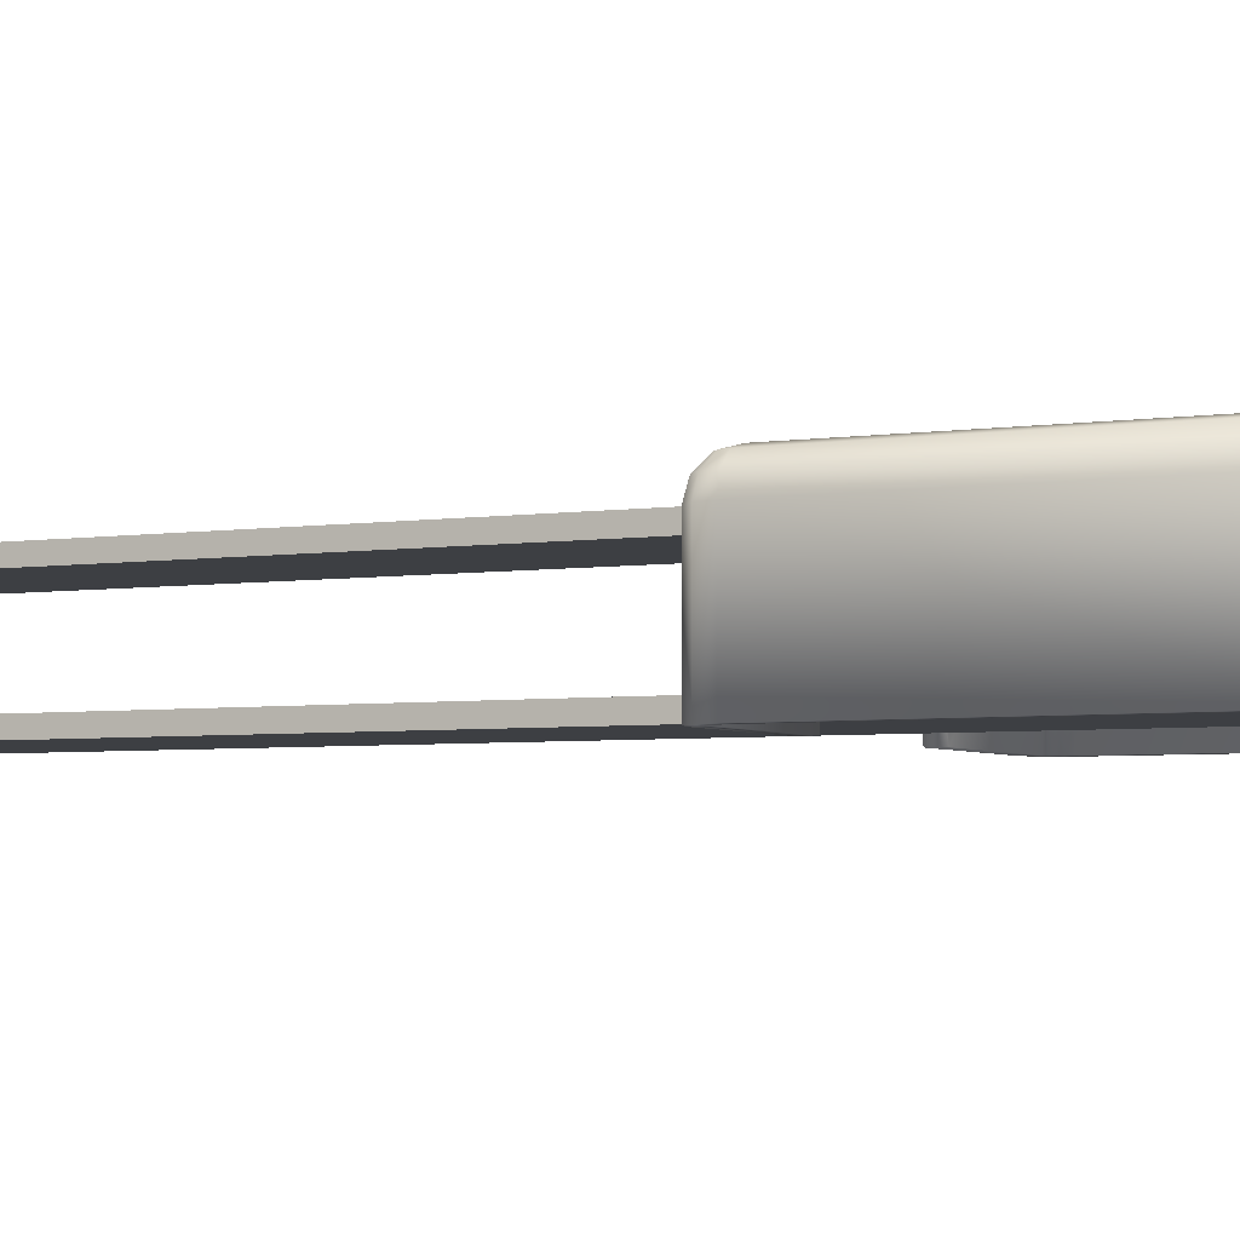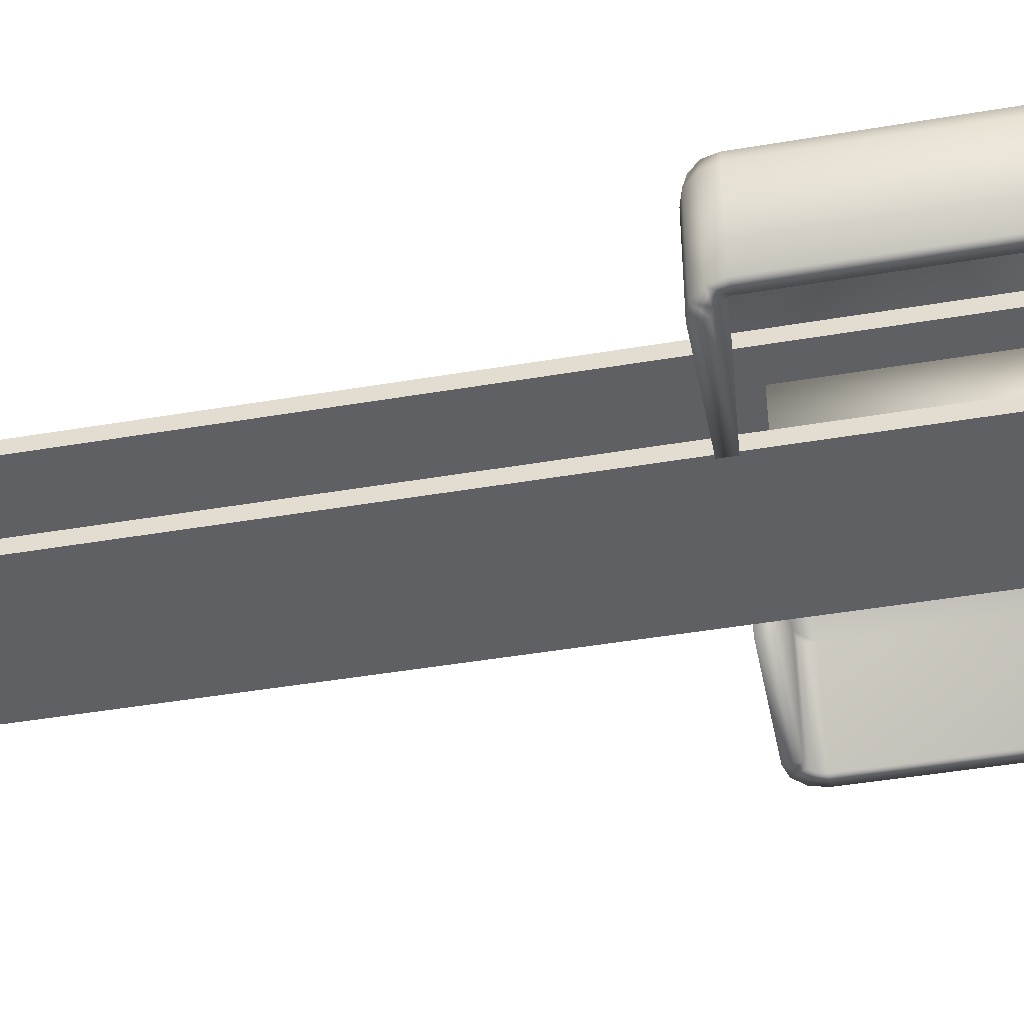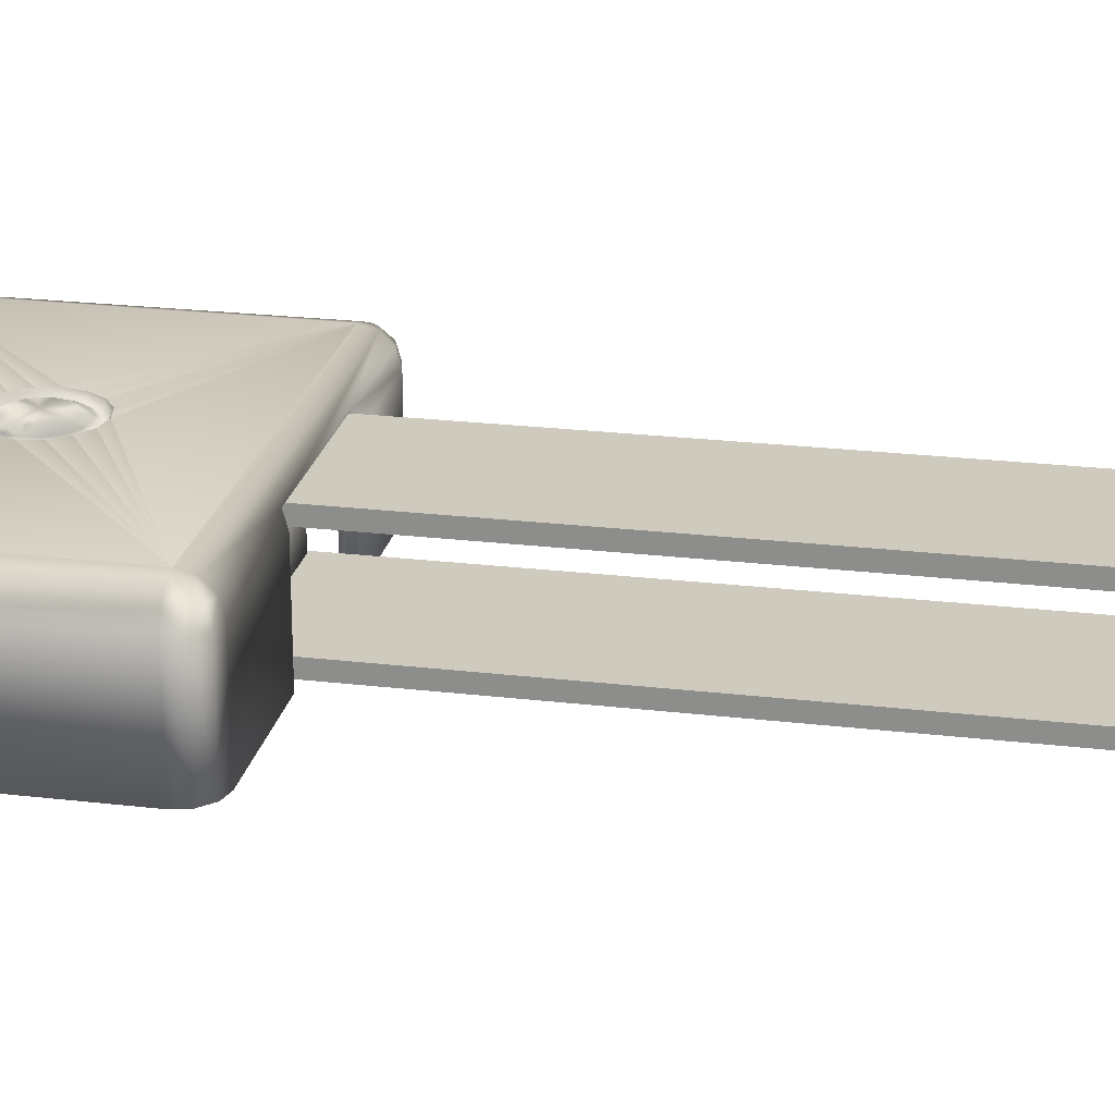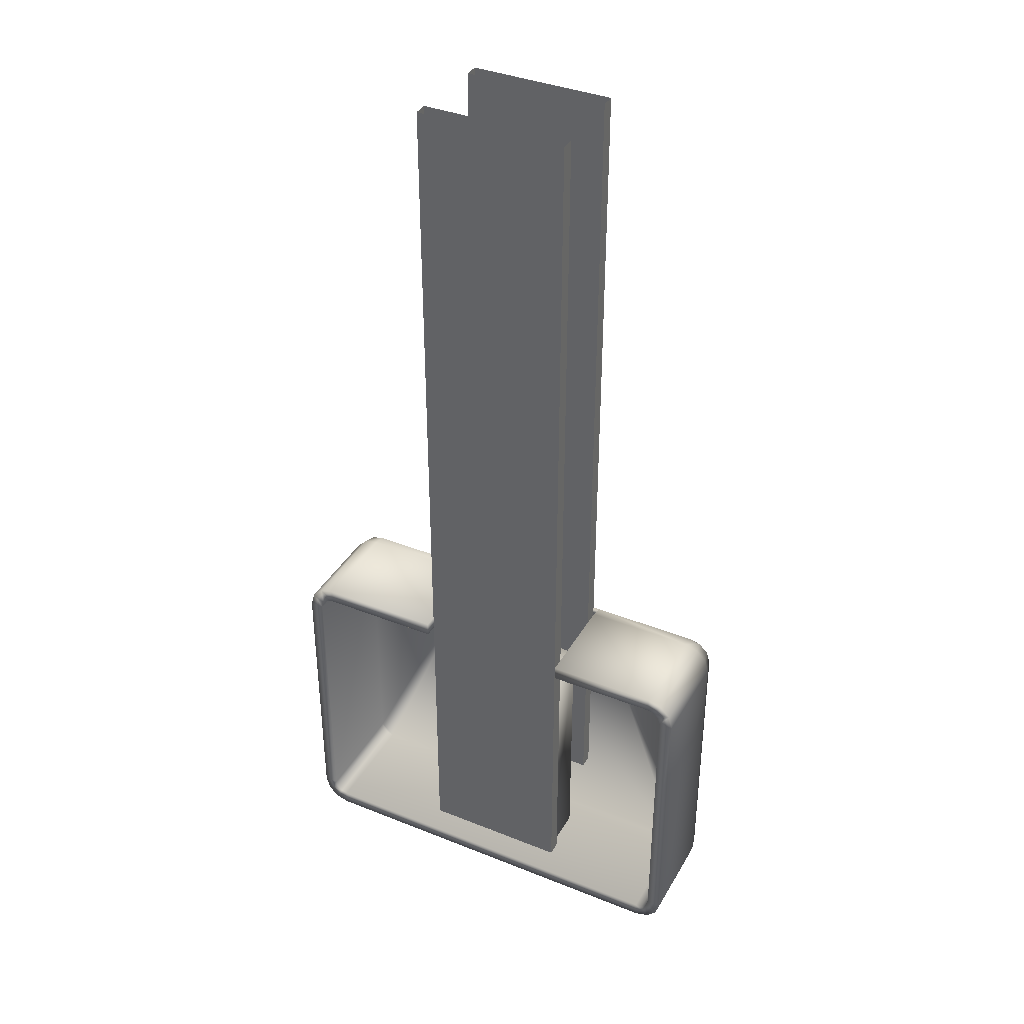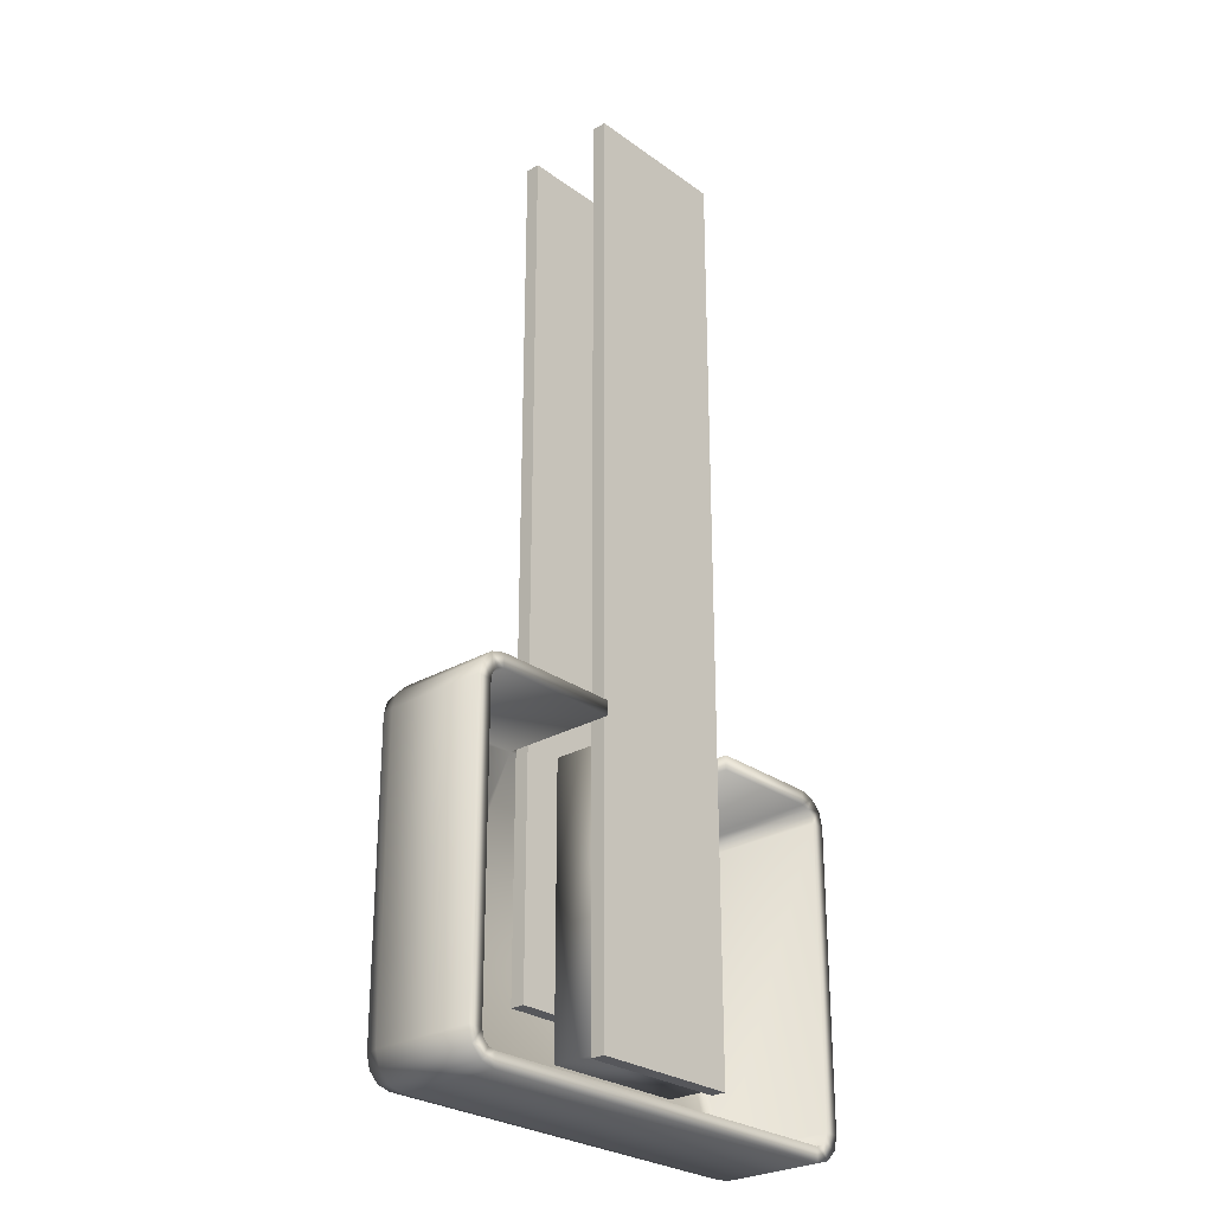
<metadata>
{"format":"obj","ext":"obj","renderer":"f3d","projection":"perspective","resolution":1024,"background":"white","views":[{"elev":-4.1,"azim":117.8,"up":"+Y"},{"elev":-44.7,"azim":101.2,"up":"+Y"},{"elev":23.2,"azim":-78.6,"up":"+Y"},{"elev":38.1,"azim":27.0,"up":"+Z"},{"elev":-27.1,"azim":-47.9,"up":"+Z"}]}
</metadata>
<code>
o BM_TM2
v 20.78 6.366 -55.83
v 20.78 5.195 -57
v 21.58 6.366 -55.62
v 22.16 5.195 -56.63
v 23.18 5.195 -55.62
v 20.78 3.595 -57.43
v 20.78 6.795 -54.23
v 22.16 6.366 -55.03
v 22.38 3.595 -57
v 22.38 6.366 -54.23
v 23.55 3.595 -55.83
v 23.55 5.195 -54.23
v 22.38 5.195 -54.23
v 21.58 5.195 -55.62
v 20.78 5.195 -55.83
v 22.16 5.195 -55.03
v -23.14 6.366 -55.83
v 23.98 3.595 -54.23
v -23.14 5.195 -57
v -23.14 6.795 -54.23
v 20.78 -7.605 -57.43
v 22.38 -7.605 -57
v 21.58 -7.605 -55.62
v 22.16 -7.605 -55.03
v -23.14 3.595 -57.43
v 22.38 -7.605 -54.23
v 23.55 -7.605 -55.83
v -23.94 6.366 -55.62
v 20.78 -7.605 -55.83
v -23.14 5.195 -55.83
v -24.52 5.195 -56.63
v -24.52 6.366 -55.03
v -24.74 3.595 -57
v -0.394 6.794 -43.08
v -23.14 6.795 -54.23
v 20.78 6.795 -54.23
v -25.54 5.195 -55.62
v -24.74 6.366 -54.23
v -25.91 3.595 -55.83
v -24.74 5.195 -54.23
v -23.94 5.195 -55.62
v -25.91 5.195 -54.23
v -24.52 5.195 -55.03
v 23.98 -7.605 -54.23
v -0.394 6.794 -43.08
v 20.78 6.795 -54.23
v 1.462 6.794 -42.71
v 20.78 6.795 -54.23
v 3.036 6.794 -41.66
v 1.462 6.794 -42.71
v -26.34 3.595 -54.23
v 20.78 6.795 -22.23
v 20.78 6.795 -54.23
v 4.088 6.794 -40.09
v 3.036 6.794 -41.66
v 22.38 6.366 -22.23
v -23.14 -7.605 -57.43
v 22.38 -7.605 -57
v 20.78 -7.605 -57.43
v 20.78 6.795 -54.23
v 4.457 6.794 -38.23
v 4.088 6.794 -40.09
v -23.14 -7.605 -55.83
v 23.55 -7.605 -55.83
v 23.55 5.195 -22.23
v -24.74 -7.605 -57
v -23.14 6.795 -54.23
v -0.394 6.794 -43.08
v -2.25 6.794 -42.71
v -24.52 -7.605 -55.03
v 8.406 5.195 -20.63
v 23.98 -7.605 -54.23
v -23.14 6.795 -54.23
v -2.25 6.794 -42.71
v -3.824 6.794 -41.66
v 7.606 3.595 -46.23
v 7.606 5.195 -46.23
v -8.394 3.595 -46.23
v 7.606 5.195 -46.23
v -8.394 5.195 -46.23
v -8.394 3.595 -46.23
v -23.14 6.795 -54.23
v -3.824 6.794 -41.66
v -4.876 6.794 -40.09
v 7.606 -0.4048 -52.63
v -8.394 -0.4048 -52.63
v -8.394 -5.205 -52.63
v -26.34 -7.605 -54.23
v 7.606 -5.205 -52.63
v 1.462 6.794 -42.71
v 1.29 5.995 -42.3
v -0.394 6.794 -43.08
v -23.14 6.795 -54.23
v -4.876 6.794 -40.09
v -5.245 6.794 -38.23
v -0.394 5.995 -42.63
v -2.078 5.995 -42.3
v -2.25 6.794 -42.71
v 3.036 6.794 -41.66
v 2.717 5.995 -41.34
v -9.194 5.195 -20.63
v 0.9755 6.471 -41.54
v -0.394 6.471 -41.81
v -23.94 -7.605 -55.62
v 4.088 6.794 -40.09
v 2.137 6.471 -40.76
v -0.394 6.914 -40.86
v -23.14 -7.605 -57.43
v -1.763 6.471 -41.54
v -3.505 5.995 -41.34
v -25.91 -7.605 -55.83
v 8.006 -5.205 -53.03
v -8.794 -5.205 -53.03
v 8.006 -6.805 -53.03
v -3.824 6.794 -41.66
v 0.6103 6.914 -40.66
v 1.462 6.914 -40.09
v 4.457 6.794 -38.23
v 20.78 6.795 -54.23
v 20.78 6.795 -22.23
v 23.98 3.595 -22.23
v -1.398 6.914 -40.66
v 2.912 6.471 -39.6
v 3.671 5.995 -39.92
v -2.25 6.914 -40.09
v 2.031 6.914 -39.24
v -2.924 6.471 -40.76
v -0.394 7.156 -38.23
v -24.74 -7.605 -54.23
v -0.394 7.156 -38.23
v -0.394 7.156 -38.23
v -4.459 5.995 -39.92
v -0.394 7.156 -38.23
v -8.794 -6.805 -53.03
v 4.006 5.995 -38.23
v -0.394 7.156 -38.23
v -2.819 6.914 -39.24
v -4.876 6.794 -40.09
v 3.185 6.471 -38.23
v 4.457 6.794 -38.23
v -23.14 6.795 -22.23
v -3.7 6.471 -39.6
v -0.394 7.156 -38.23
v -0.394 7.156 -38.23
v 2.23 6.914 -38.23
v -0.394 7.156 -38.23
v -3.018 6.914 -38.23
v -24.74 -7.605 -57
v -0.394 7.156 -38.23
v 2.031 6.914 -37.23
v -5.245 6.794 -38.23
v -24.74 6.366 -22.23
v -3.973 6.471 -38.23
v 2.912 6.471 -36.86
v -4.794 5.995 -38.23
v 3.671 5.995 -36.55
v -0.394 7.156 -38.23
v -2.819 6.914 -37.23
v -0.394 7.156 -38.23
v 1.462 6.914 -36.38
v -25.91 -7.605 -55.83
v 4.088 6.794 -36.38
v 22.38 -7.605 -22.23
v -0.394 7.156 -38.23
v -2.25 6.914 -36.38
v -0.394 7.156 -38.23
v 0.6103 6.914 -35.81
v 2.137 6.471 -35.7
v -25.91 5.195 -22.23
v -0.394 7.156 -38.23
v -1.398 6.914 -35.81
v -0.394 7.156 -38.23
v -0.394 6.914 -35.61
v -3.7 6.471 -36.86
v -0.394 7.156 -38.23
v -4.459 5.995 -36.55
v 2.717 5.995 -35.12
v -26.34 -7.605 -54.23
v 7.606 -0.4048 -22.63
v -2.924 6.471 -35.7
v -4.876 6.794 -36.38
v 0.9755 6.471 -34.93
v 3.036 6.794 -34.8
v -1.763 6.471 -34.93
v 7.606 -5.205 -52.63
v -5.245 6.794 -38.23
v -23.14 6.795 -22.23
v -23.14 6.795 -54.23
v -0.394 6.471 -34.65
v -3.824 6.794 -34.8
v 1.29 5.995 -34.17
v 1.462 6.794 -33.75
v -3.505 5.995 -35.12
v -2.078 5.995 -34.17
v -0.394 5.995 -33.83
v 4.088 6.794 -36.38
v 4.457 6.794 -38.23
v 20.78 6.795 -22.23
v 22.38 5.195 -22.23
v -2.25 6.794 -33.75
v -0.394 6.794 -33.38
v 23.98 -7.605 -22.23
v -24.74 5.195 -22.23
v 3.036 6.794 -34.8
v 4.088 6.794 -36.38
v 20.78 6.795 -22.23
v 20.78 6.795 -22.23
v 1.462 6.794 -33.75
v 3.036 6.794 -34.8
v -0.394 6.794 -33.38
v 1.462 6.794 -33.75
v 20.78 6.795 -22.23
v -8.394 -5.205 -22.63
v -8.394 -5.205 -52.63
v -5.245 6.794 -38.23
v -4.876 6.794 -36.38
v -23.14 6.795 -22.23
v -4.876 6.794 -36.38
v -3.824 6.794 -34.8
v -23.14 6.795 -22.23
v -3.824 6.794 -34.8
v -2.25 6.794 -33.75
v -23.14 6.795 -22.23
v -26.34 -7.605 -22.23
v -2.25 6.794 -33.75
v -0.394 6.794 -33.38
v -23.14 6.795 -22.23
v 23.98 -7.605 -22.23
v -0.394 6.794 -33.38
v 20.78 6.795 -22.23
v -23.14 6.795 -22.23
v -26.34 3.595 -22.23
v 22.16 6.366 -21.43
v -8.394 -0.4048 -22.63
v -24.74 -7.605 -22.23
v 21.58 6.366 -20.85
v 23.18 5.195 -20.85
v 20.78 6.366 -20.63
v 7.606 -5.205 -22.63
v 20.78 5.195 -20.63
v 22.16 5.195 -21.43
v 23.55 3.595 -20.63
v 22.16 5.195 -19.83
v 20.78 5.195 -19.46
v 21.58 5.195 -20.85
v 22.38 3.595 -19.46
v 8.406 5.195 -19.46
v 20.78 3.595 -19.03
v -9.194 5.195 -19.46
v 22.16 -7.605 -21.43
v -23.14 6.366 -20.63
v 8.406 5.195 -19.46
v 8.406 3.595 -19.03
v 21.58 -7.605 -20.85
v -9.194 5.195 -19.46
v 8.406 3.595 -19.03
v 20.78 -7.605 -20.63
v 23.55 -7.605 -20.63
v -24.52 6.366 -21.43
v 8.406 -7.605 -20.63
v -23.94 6.366 -20.85
v 22.38 -7.605 -19.46
v -23.14 5.195 -20.63
v 20.78 -7.605 -19.03
v -9.194 3.595 -19.03
v -25.54 5.195 -20.85
v -24.52 5.195 -21.43
v -24.52 5.195 -19.83
v -23.14 5.195 -19.46
v -23.94 5.195 -20.85
v -25.91 3.595 -20.63
v 7.606 -5.205 -22.63
v -26.34 -7.605 -22.23
v -9.194 3.595 -19.03
v -23.14 3.595 -19.03
v 7.606 5.195 50.43
v 7.606 5.195 -46.23
v 7.606 3.595 -46.23
v -24.74 3.595 -19.46
v -8.394 5.195 -46.23
v 7.606 5.195 -46.23
v 7.606 5.195 50.43
v -9.194 -7.605 -20.63
v -8.394 -5.205 -22.63
v 23.55 -7.605 -20.63
v -24.52 -7.605 -21.43
v -23.94 -7.605 -20.85
v 8.406 -7.605 -19.03
v 8.406 -7.605 -19.03
v 7.606 3.595 -46.23
v -8.394 3.595 -46.23
v -8.394 3.595 50.43
v 22.38 -7.605 -19.46
v -8.394 3.595 50.43
v -8.394 3.595 -46.23
v -8.394 5.195 -46.23
v -25.91 -7.605 -20.63
v 20.78 -7.605 -19.03
v -23.14 -7.605 -19.03
v -24.74 -7.605 -19.46
v 8.006 -5.205 50.43
v 8.006 -5.205 -53.03
v 8.006 -6.805 -53.03
v -9.194 -7.605 -19.03
v -23.14 -7.605 -20.63
v -8.794 -5.205 -53.03
v 8.006 -5.205 -53.03
v 8.006 -5.205 50.43
v -9.194 -7.605 -19.03
v 8.006 -6.805 -53.03
v -8.794 -6.805 -53.03
v -8.794 -6.805 50.43
v -8.794 -6.805 50.43
v -8.794 -6.805 -53.03
v -8.794 -5.205 -53.03
v -25.91 -7.605 -20.63
v -23.14 -7.605 -19.03
v -24.74 -7.605 -19.46
v 7.606 3.595 50.43
v -8.394 5.195 50.43
v 7.606 3.595 50.43
v -8.394 5.195 50.43
v 8.006 -6.805 50.43
v -8.794 -5.205 50.43
v 8.006 -6.805 50.43
v 8.006 -6.805 -53.03
v -8.794 -6.805 50.43
v -8.794 -5.205 50.43
f 3 2 1
f 3 4 2
f 3 5 4
f 4 6 2
f 7 3 1
f 3 8 5
f 7 8 3
f 4 9 6
f 10 5 8
f 7 10 8
f 11 4 5
f 11 9 4
f 10 12 5
f 15 14 13
f 14 16 13
f 12 11 5
f 2 17 1
f 12 18 11
f 19 2 6
f 1 20 7
f 9 21 6
f 2 19 17
f 11 22 9
f 15 23 14
f 1 17 20
f 24 16 14
f 19 6 25
f 26 13 16
f 18 27 11
f 21 25 6
f 28 17 19
f 30 29 15
f 28 19 31
f 28 20 17
f 31 32 28
f 33 31 19
f 32 20 28
f 9 22 21
f 36 35 34
f 33 19 25
f 31 37 32
f 38 20 32
f 11 27 22
f 15 29 23
f 39 37 31
f 39 31 33
f 41 30 40
f 42 32 37
f 42 38 32
f 24 14 23
f 40 43 41
f 26 16 24
f 39 42 37
f 18 44 27
f 47 46 45
f 50 49 48
f 39 51 42
f 52 10 7
f 55 54 53
f 56 12 10
f 33 25 57
f 59 58 29
f 62 61 60
f 41 63 30
f 58 23 29
f 58 64 24
f 65 18 12
f 58 24 23
f 21 57 25
f 39 33 66
f 69 68 67
f 41 43 70
f 13 71 15
f 64 26 24
f 40 70 43
f 64 72 26
f 75 74 73
f 30 63 29
f 78 77 76
f 81 80 79
f 84 83 82
f 87 86 85
f 63 59 29
f 39 88 51
f 87 85 89
f 92 91 90
f 33 57 66
f 95 94 93
f 92 96 91
f 92 98 97
f 90 100 99
f 92 97 96
f 90 91 100
f 30 15 101
f 96 102 91
f 96 103 102
f 41 104 63
f 97 103 96
f 105 99 100
f 91 102 106
f 102 103 107
f 108 59 63
f 91 106 100
f 97 109 103
f 98 110 97
f 39 66 111
f 41 70 104
f 114 113 112
f 98 115 110
f 109 107 103
f 102 107 116
f 102 116 117
f 102 117 106
f 120 119 118
f 121 44 18
f 109 122 107
f 110 109 97
f 100 106 123
f 105 100 124
f 109 125 122
f 106 117 126
f 110 127 109
f 109 127 125
f 100 123 124
f 39 111 88
f 106 126 123
f 116 107 128
f 40 129 70
f 107 122 130
f 117 116 131
f 115 132 110
f 122 125 133
f 114 134 113
f 105 124 135
f 126 117 136
f 127 137 125
f 115 138 132
f 132 127 110
f 124 123 139
f 139 123 126
f 105 135 140
f 141 20 38
f 127 142 137
f 125 137 143
f 145 126 144
f 132 142 127
f 139 126 145
f 124 139 135
f 101 40 30
f 137 147 146
f 148 108 63
f 150 145 149
f 132 138 151
f 42 152 38
f 153 137 142
f 154 139 145
f 153 147 137
f 155 142 132
f 156 140 135
f 154 145 150
f 147 158 157
f 148 63 104
f 156 135 139
f 160 150 159
f 161 148 104
f 156 162 140
f 155 153 142
f 163 13 26
f 132 151 155
f 156 139 154
f 153 158 147
f 158 165 164
f 167 160 166
f 104 70 161
f 168 154 150
f 51 169 42
f 165 171 170
f 173 167 172
f 168 150 160
f 153 174 158
f 171 173 175
f 155 174 153
f 70 129 161
f 52 56 10
f 176 155 151
f 177 162 156
f 177 156 154
f 178 161 129
f 179 85 86
f 180 165 158
f 176 151 181
f 180 158 174
f 177 154 168
f 182 160 167
f 155 176 174
f 182 168 160
f 177 183 162
f 56 65 12
f 182 167 173
f 184 171 165
f 185 85 179
f 176 180 174
f 184 173 171
f 188 187 186
f 184 165 180
f 182 173 189
f 176 181 190
f 184 189 173
f 191 177 168
f 191 168 182
f 177 192 183
f 176 193 180
f 65 121 18
f 176 190 193
f 177 191 192
f 194 184 180
f 195 182 189
f 198 197 196
f 194 180 193
f 194 189 184
f 13 199 71
f 195 191 182
f 193 190 200
f 191 201 192
f 194 195 189
f 72 202 26
f 203 129 40
f 193 200 194
f 191 195 201
f 194 200 201
f 194 201 195
f 206 205 204
f 101 15 71
f 209 208 207
f 212 211 210
f 163 199 13
f 86 214 213
f 217 216 215
f 220 219 218
f 223 222 221
f 224 51 88
f 141 38 152
f 227 226 225
f 203 40 101
f 42 169 152
f 121 228 44
f 231 230 229
f 51 232 169
f 56 52 233
f 179 86 234
f 235 178 129
f 233 52 236
f 56 233 237
f 236 52 238
f 56 237 65
f 236 237 233
f 185 179 239
f 199 241 240
f 242 65 237
f 242 121 65
f 236 243 237
f 236 238 244
f 241 245 240
f 26 202 163
f 141 238 52
f 86 213 234
f 71 199 240
f 236 244 243
f 237 243 246
f 237 246 242
f 247 244 238
f 224 232 51
f 248 243 244
f 248 246 243
f 247 248 244
f 249 247 238
f 250 241 199
f 141 251 238
f 253 252 71
f 254 245 241
f 238 251 249
f 71 252 255
f 247 256 248
f 203 235 129
f 257 240 245
f 121 242 258
f 71 255 101
f 141 152 259
f 260 71 240
f 141 259 261
f 262 242 246
f 141 261 251
f 169 259 152
f 101 263 203
f 264 246 248
f 101 255 265
f 250 199 163
f 169 266 259
f 267 203 263
f 259 268 261
f 251 269 249
f 261 269 251
f 121 258 228
f 71 260 253
f 263 270 267
f 256 264 248
f 259 266 268
f 254 241 250
f 261 268 269
f 169 271 266
f 257 245 254
f 169 232 271
f 234 272 179
f 273 178 235
f 275 274 249
f 275 249 269
f 271 268 266
f 262 258 242
f 260 240 257
f 278 277 276
f 269 268 279
f 271 279 268
f 282 281 280
f 264 262 246
f 269 279 275
f 263 101 283
f 283 101 265
f 234 284 272
f 235 203 267
f 202 285 163
f 285 250 163
f 270 286 267
f 263 287 270
f 256 288 264
f 285 254 250
f 260 289 253
f 292 291 290
f 285 293 254
f 296 295 294
f 293 257 254
f 232 297 271
f 293 298 257
f 299 274 275
f 298 260 257
f 300 279 271
f 279 299 275
f 303 302 301
f 298 289 260
f 265 304 283
f 263 283 305
f 235 267 286
f 308 307 306
f 270 287 286
f 263 305 287
f 232 224 297
f 299 309 274
f 300 271 297
f 312 311 310
f 279 300 299
f 315 314 313
f 305 283 304
f 316 273 235
f 316 235 286
f 304 317 305
f 286 287 318
f 287 305 318
f 318 316 286
f 317 318 305
f 278 276 319
f 282 280 320
f 292 290 321
f 296 294 322
f 303 301 323
f 308 306 324
f 327 326 325
f 315 313 328

</code>
